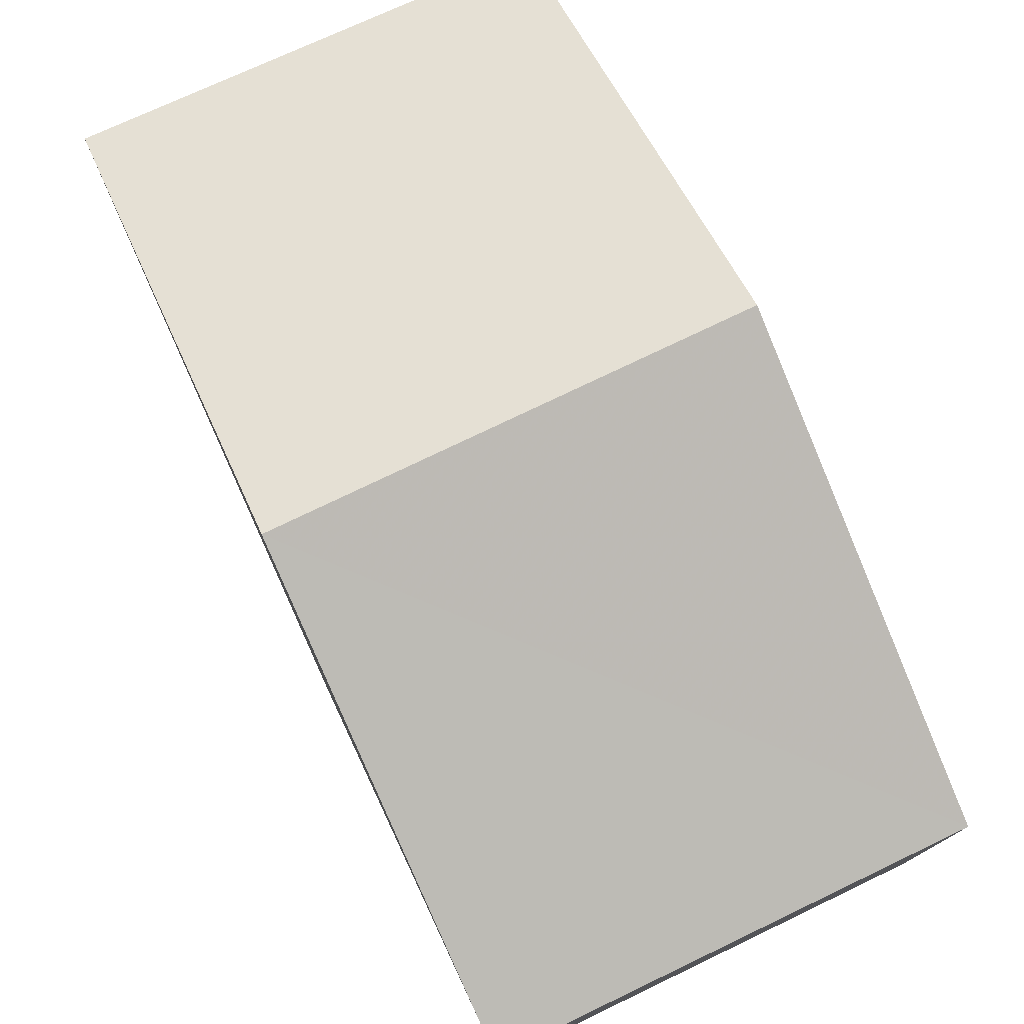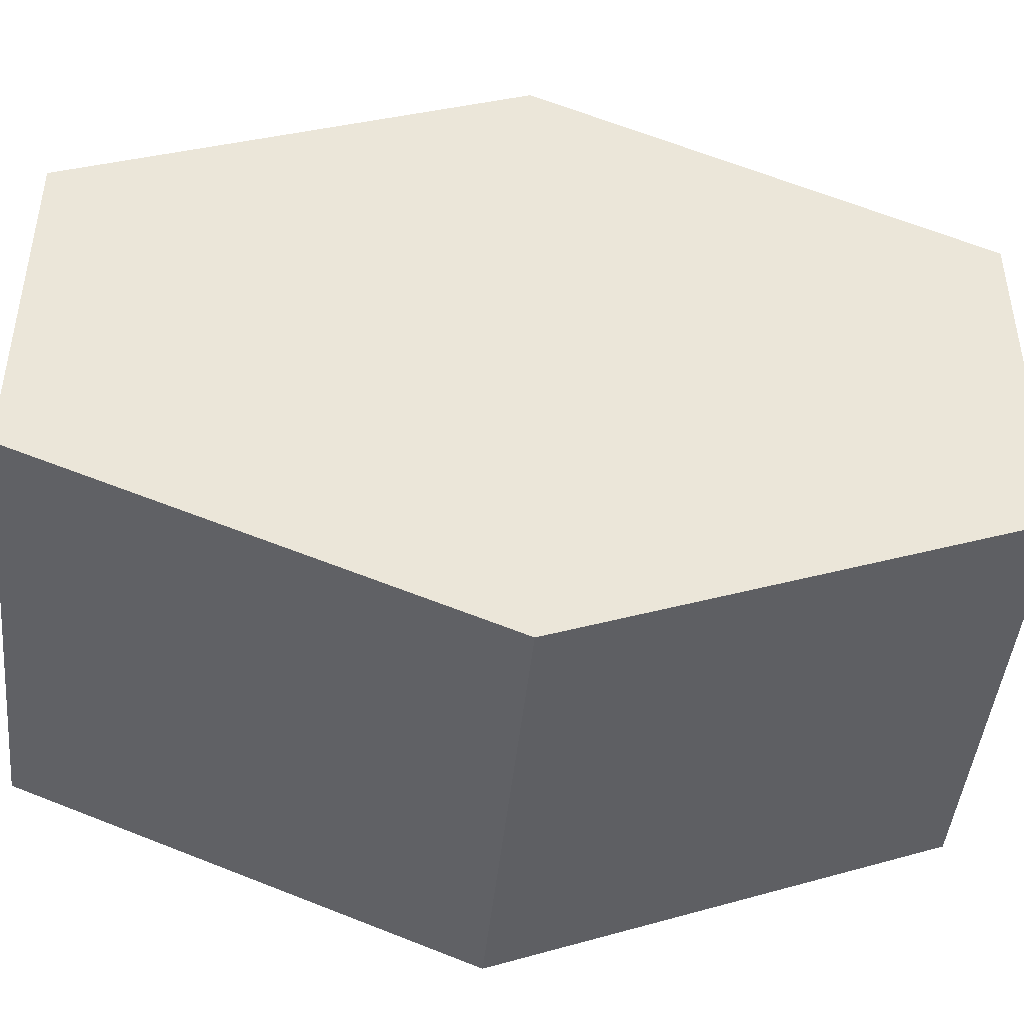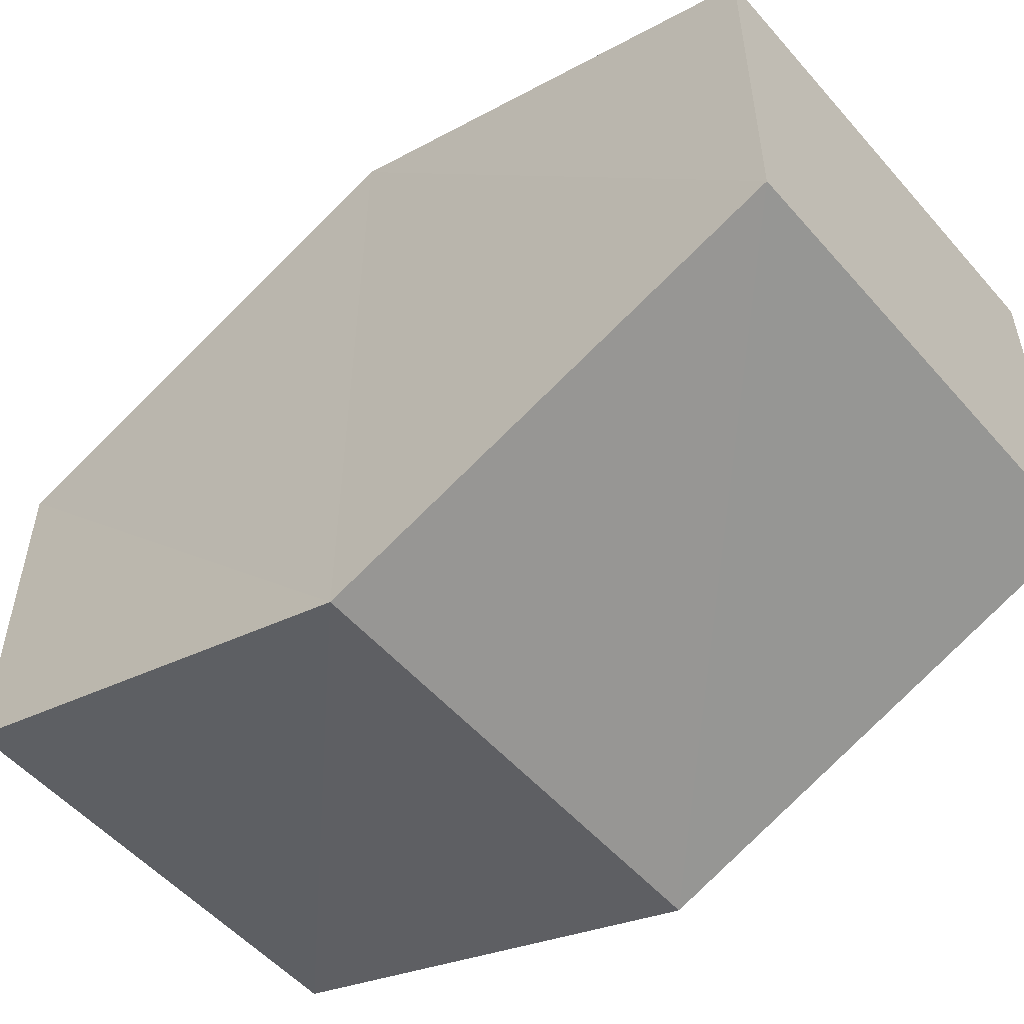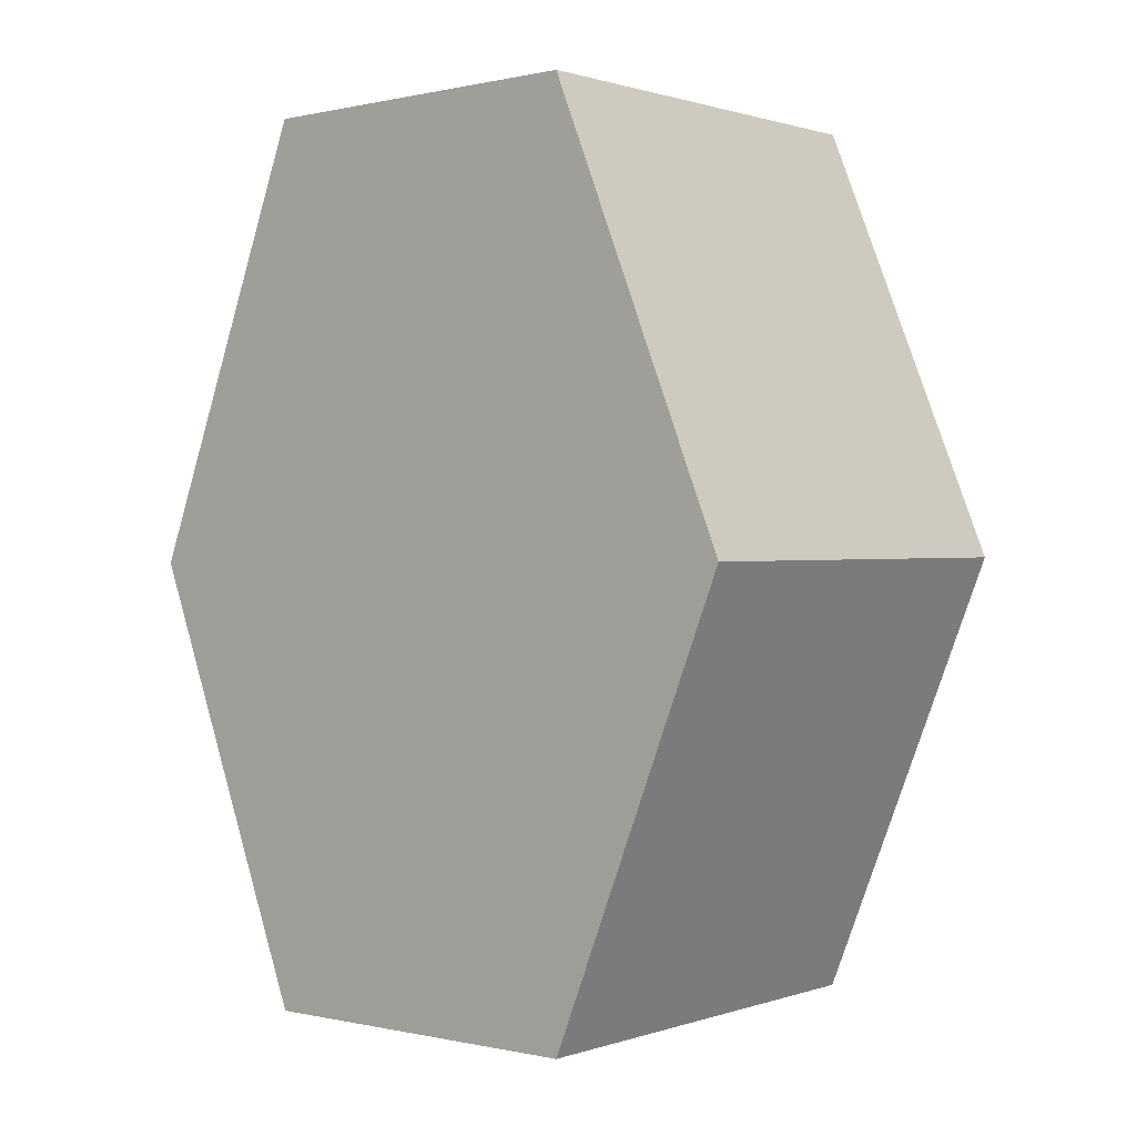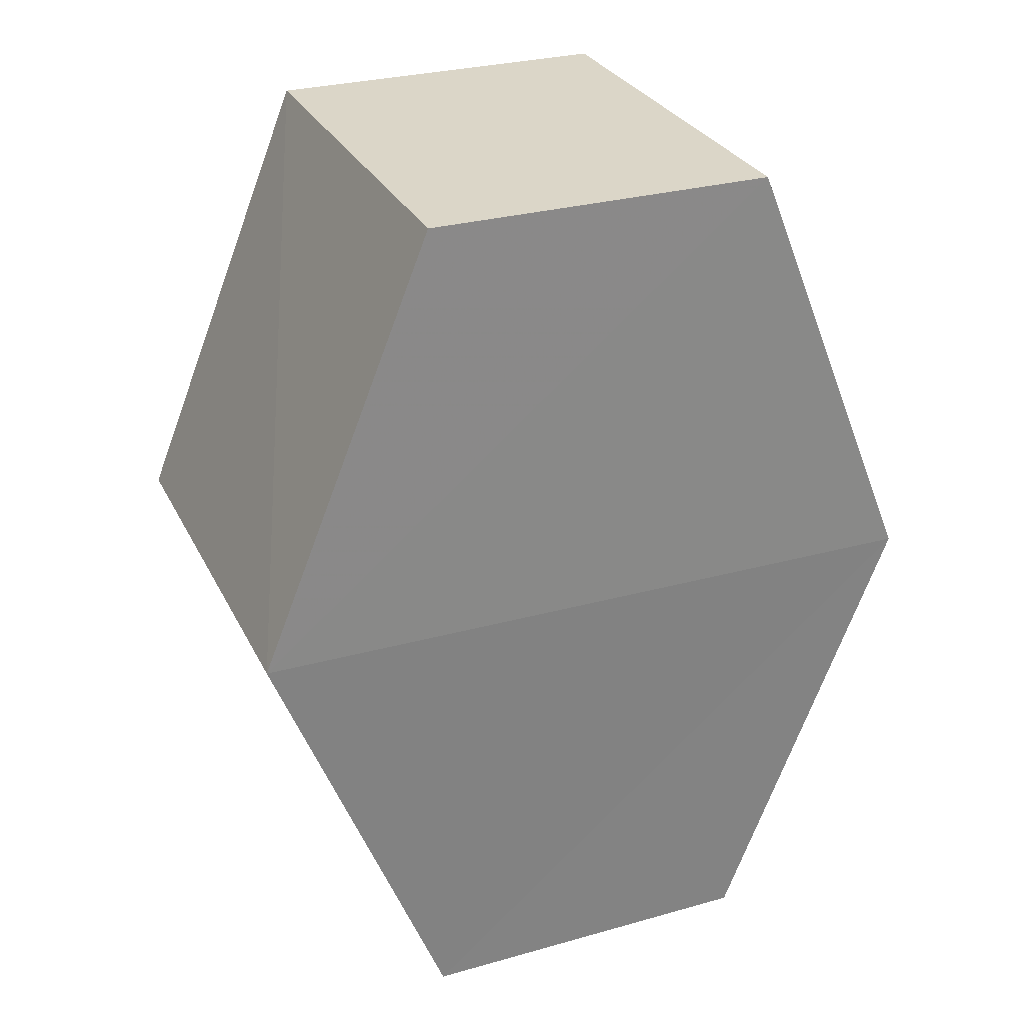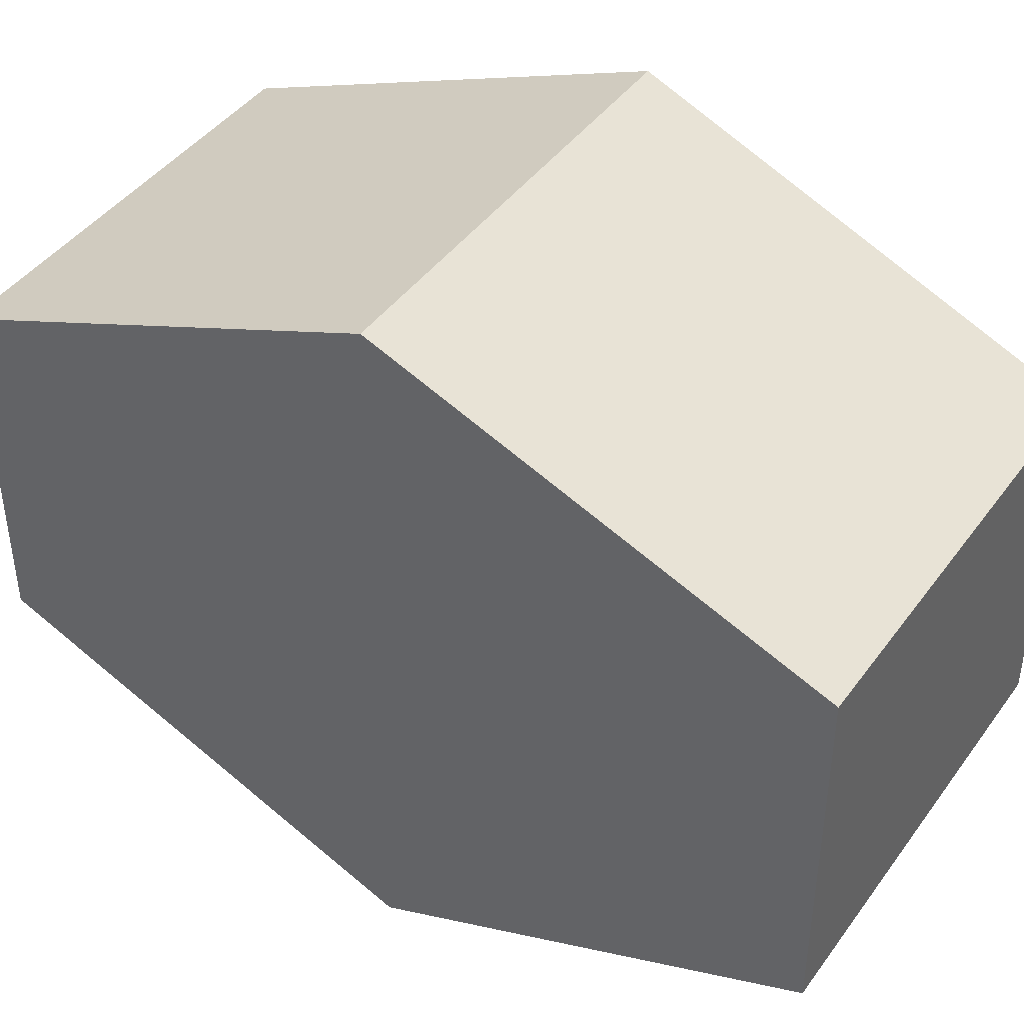
<metadata>
{"format":"obj","ext":"obj","renderer":"f3d","projection":"perspective","resolution":1024,"background":"white","views":[{"elev":76.6,"azim":-24.8,"up":"+Z"},{"elev":-45.0,"azim":83.9,"up":"+Z"},{"elev":-53.7,"azim":129.8,"up":"+Z"},{"elev":0.4,"azim":130.2,"up":"+Y"},{"elev":28.8,"azim":67.6,"up":"+Y"},{"elev":42.4,"azim":123.1,"up":"+Z"}]}
</metadata>
<code>
o 6907
v 2159 1870 8.728
v 2159 1870 8.72
v 2159 1870 8.72
v 2159 1870 8.716
v 2159 1870 8.72
v 2159 1870 8.716
v 2159 1870 8.72
v 2159 1870 8.732
v 2159 1870 8.728
v 2159 1870 8.728
v 2159 1870 8.732
v 2159 1870 8.72
v 2159 1870 8.72
v 2159 1870 8.72
v 2159 1870 8.728
v 2159 1870 8.716
v 2159 1870 8.72
v 2159 1870 8.716
v 2159 1870 8.732
v 2159 1870 8.732
v 2159 1870 8.728
v 2159 1870 8.716
v 2159 1870 8.72
v 2159 1870 8.728
v 2159 1870 8.728
v 2159 1870 8.72
v 2159 1870 8.728
v 2159 1870 8.732
v 2159 1870 8.728
v 2159 1870 8.732
v 2159 1870 8.716
v 2159 1870 8.72
v 2159 1870 8.728
v 2159 1870 8.728
v 2159 1870 8.72
v 2159 1870 8.728
f 1 2 3
f 2 4 5
f 6 7 4
f 8 7 9
f 10 6 11
f 10 12 13
f 11 14 15
f 12 16 17
f 18 14 16
f 19 16 14
f 18 20 21
f 19 21 20
f 22 21 23
f 24 20 25
f 26 24 27
f 26 28 22
f 28 29 30
f 31 29 32
f 33 30 34
f 35 33 36

</code>
